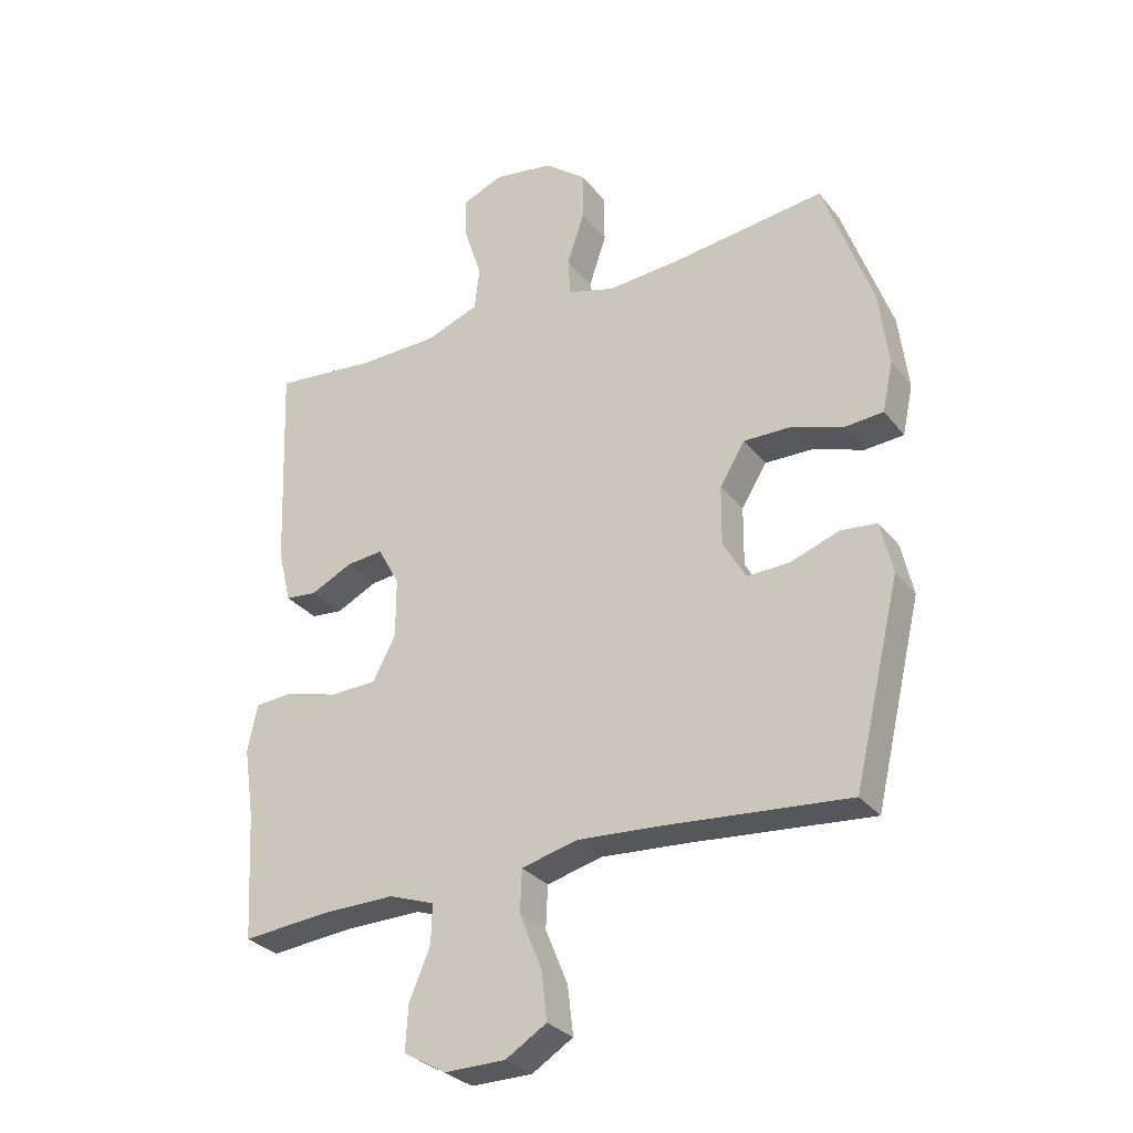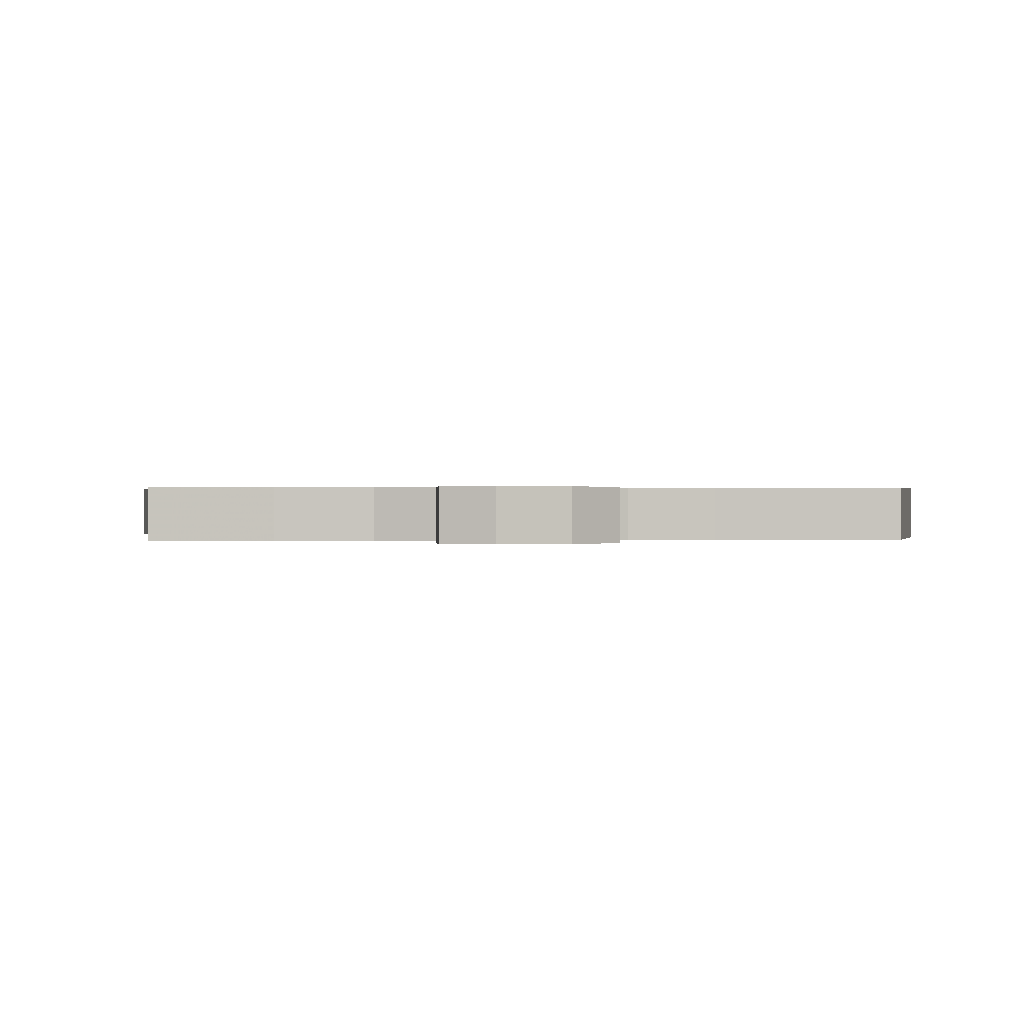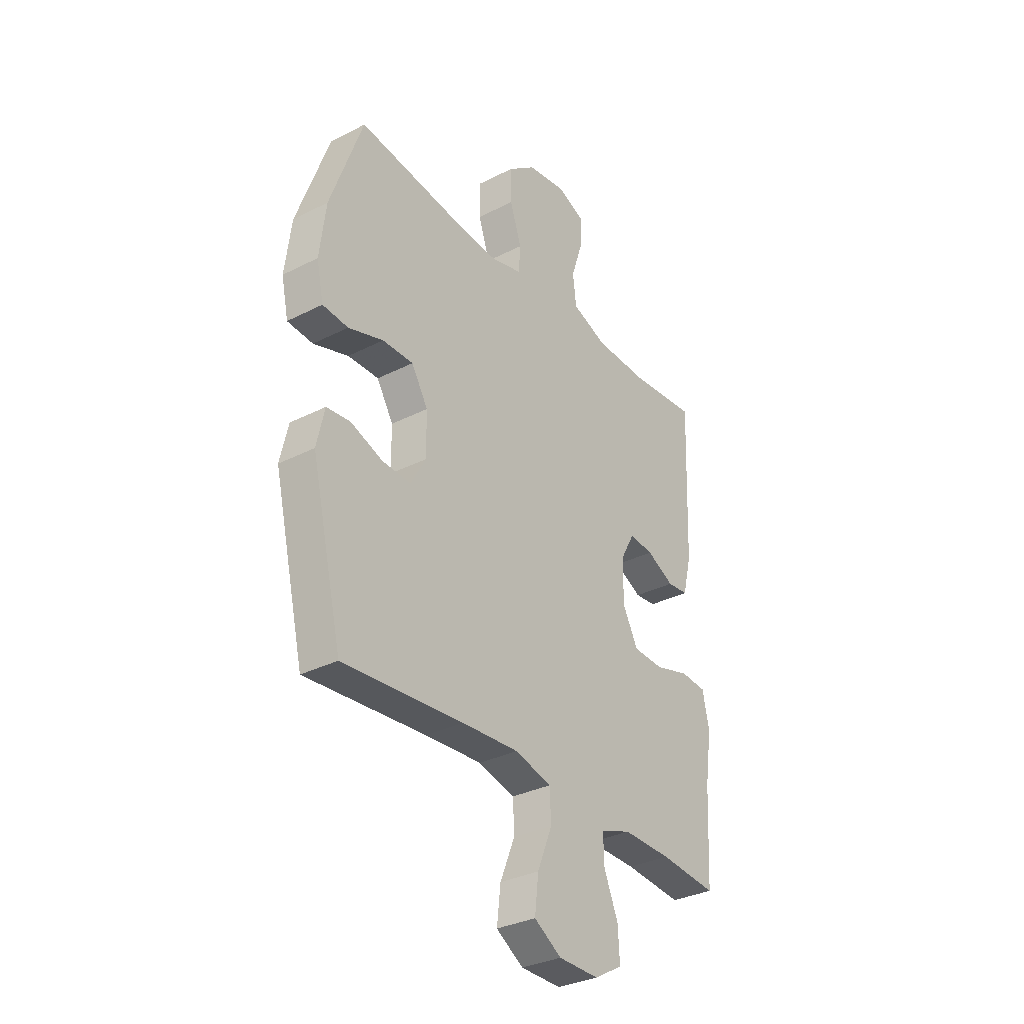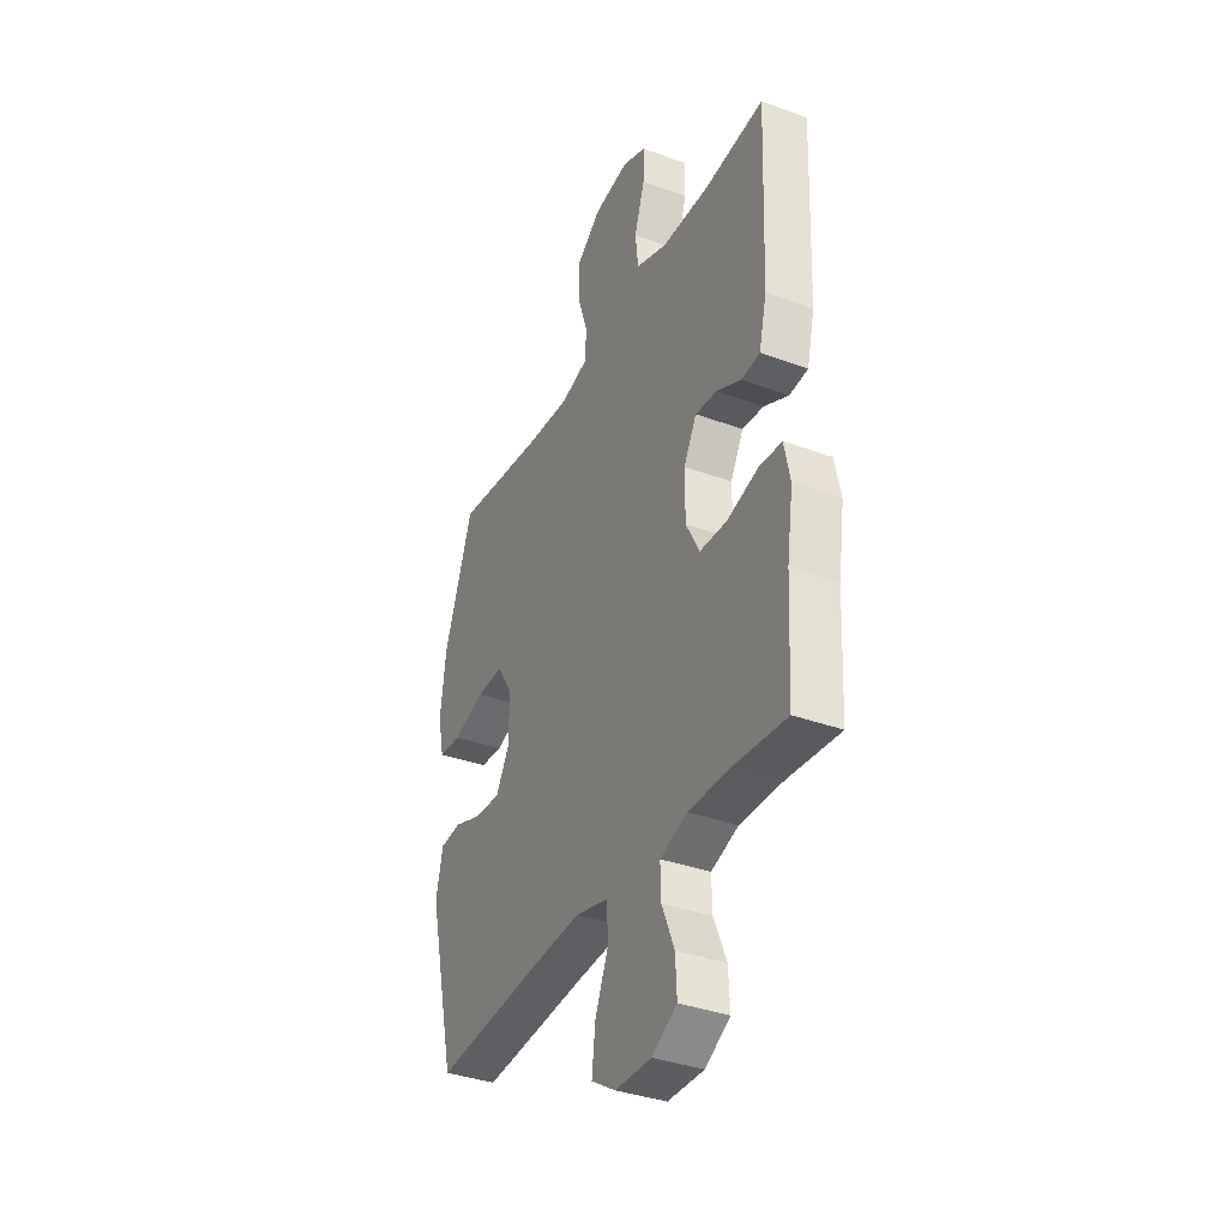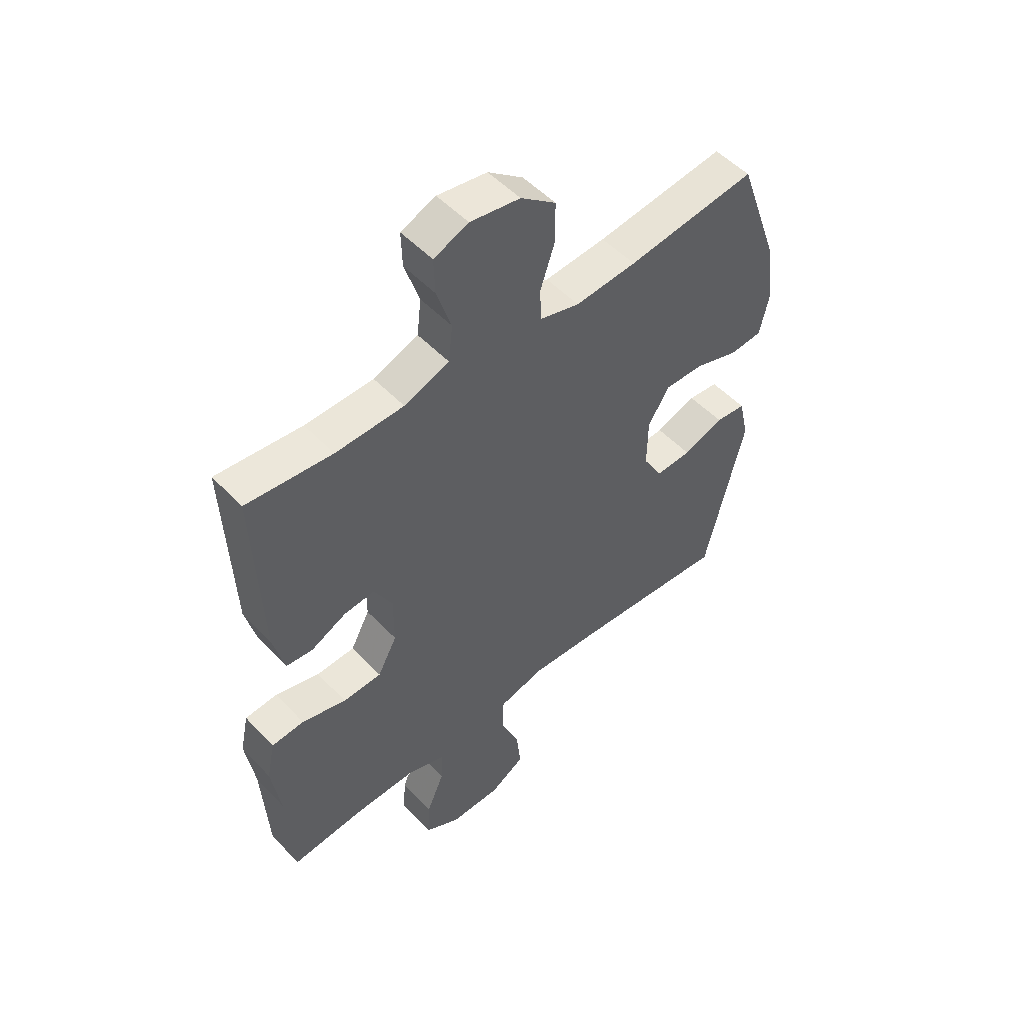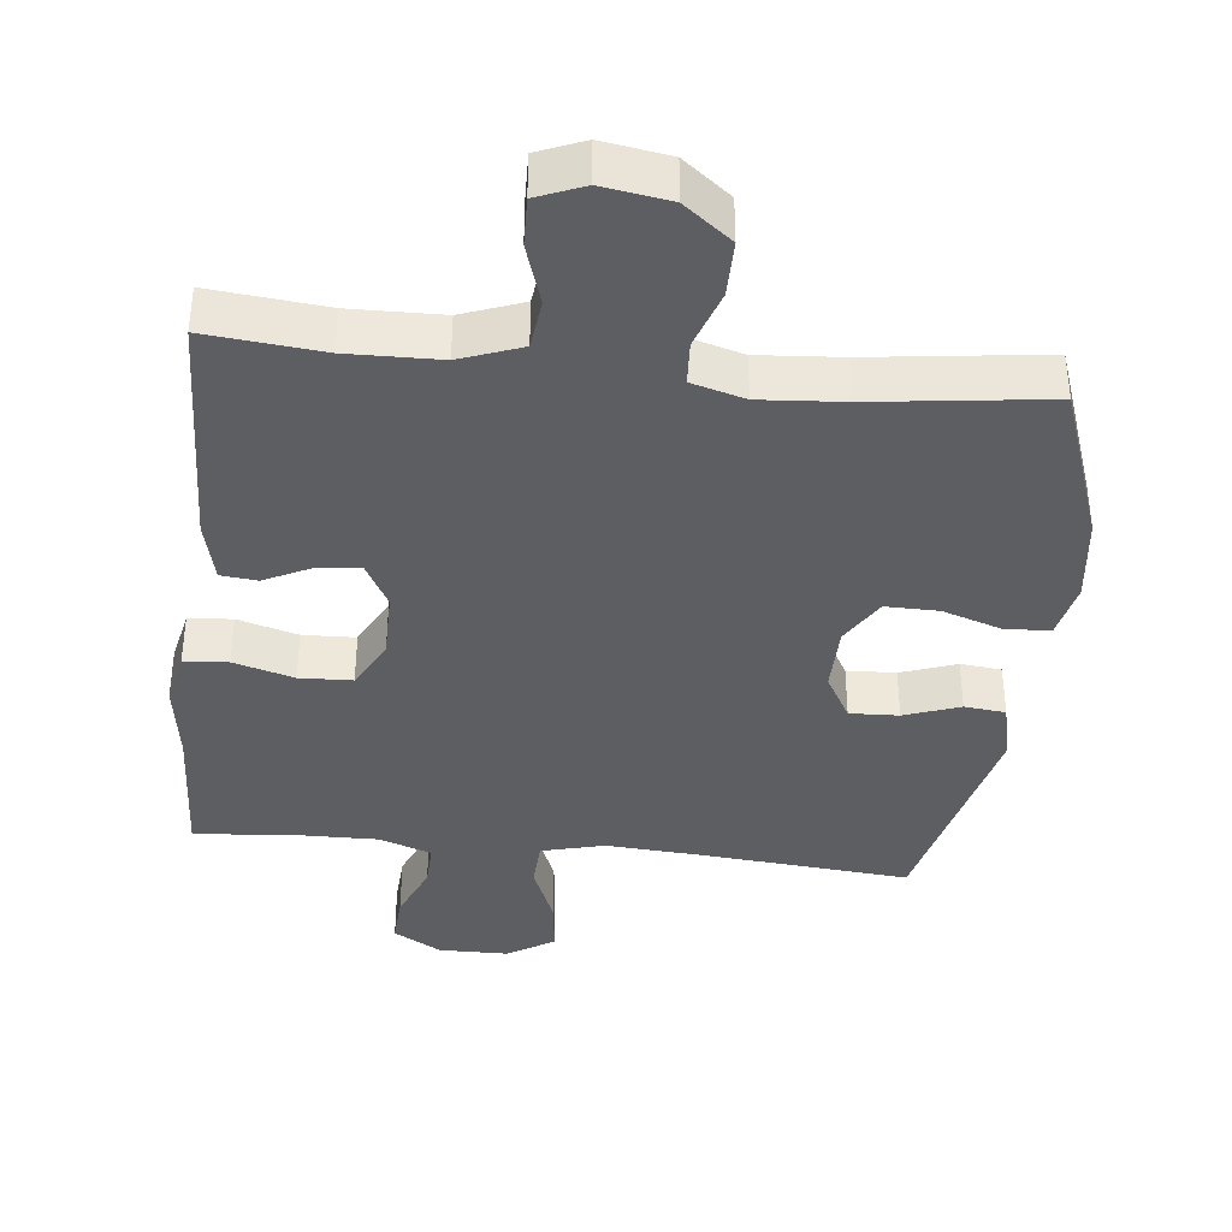
<metadata>
{"format":"obj","ext":"obj","renderer":"f3d","projection":"perspective","resolution":1024,"background":"white","views":[{"elev":-29.8,"azim":30.8,"up":"+Z"},{"elev":0.3,"azim":-6.7,"up":"+Y"},{"elev":-32.6,"azim":125.4,"up":"+Z"},{"elev":-36.1,"azim":-115.7,"up":"+Z"},{"elev":51.8,"azim":-41.8,"up":"+Z"},{"elev":-38.3,"azim":-6.3,"up":"+Y"}]}
</metadata>
<code>
v 0.5 0.07 -0.5
v 0.208 0.07 -0.475
v 0.07 0.07 -0.466
v -0.019 0.07 -0.489
v -0.022 0.07 -0.557
v 0.014 0.07 -0.645
v 0.023 0.07 -0.723
v -0.043 0.07 -0.764
v -0.141 0.07 -0.765
v -0.209 0.07 -0.726
v -0.205 0.07 -0.655
v -0.171 0.07 -0.574
v -0.169 0.07 -0.511
v -0.243 0.07 -0.485
v -0.361 0.07 -0.487
v -0.5 0.07 -0.5
v -0.511 0.07 -0.297
v -0.528 0.07 -0.183
v -0.512 0.07 -0.107
v -0.45 0.07 -0.102
v -0.365 0.07 -0.126
v -0.291 0.07 -0.123
v -0.254 0.07 -0.053
v -0.254 0.07 0.043
v -0.289 0.07 0.107
v -0.348 0.07 0.101
v -0.415 0.07 0.068
v -0.466 0.07 0.073
v -0.487 0.07 0.159
v -0.5 0.07 0.5
v -0.337 0.07 0.484
v -0.207 0.07 0.487
v -0.121 0.07 0.519
v -0.113 0.07 0.589
v -0.141 0.07 0.675
v -0.143 0.07 0.743
v -0.077 0.07 0.77
v 0.018 0.07 0.755
v 0.085 0.07 0.703
v 0.085 0.07 0.624
v 0.057 0.07 0.541
v 0.061 0.07 0.48
v 0.136 0.07 0.459
v 0.253 0.07 0.468
v 0.5 0.07 0.5
v 0.579 0.07 0.278
v 0.594 0.07 0.157
v 0.577 0.07 0.078
v 0.515 0.07 0.073
v 0.43 0.07 0.101
v 0.355 0.07 0.102
v 0.315 0.07 0.036
v 0.314 0.07 -0.059
v 0.351 0.07 -0.124
v 0.42 0.07 -0.121
v 0.498 0.07 -0.093
v 0.556 0.07 -0.099
v 0.575 0.07 -0.183
v 0.5 0 -0.5
v 0.208 0 -0.475
v 0.07 0 -0.466
v -0.019 0 -0.489
v -0.022 0 -0.557
v 0.014 0 -0.645
v 0.023 0 -0.723
v -0.043 0 -0.764
v -0.141 0 -0.765
v -0.209 0 -0.726
v -0.205 0 -0.655
v -0.171 0 -0.574
v -0.169 0 -0.511
v -0.243 0 -0.485
v -0.361 0 -0.487
v -0.5 0 -0.5
v -0.511 0 -0.297
v -0.528 0 -0.183
v -0.512 0 -0.107
v -0.45 0 -0.102
v -0.365 0 -0.126
v -0.291 0 -0.123
v -0.254 0 -0.053
v -0.254 0 0.043
v -0.289 0 0.107
v -0.348 0 0.101
v -0.415 0 0.068
v -0.466 0 0.073
v -0.487 0 0.159
v -0.5 0 0.5
v -0.337 0 0.484
v -0.207 0 0.487
v -0.121 0 0.519
v -0.113 0 0.589
v -0.141 0 0.675
v -0.143 0 0.743
v -0.077 0 0.77
v 0.018 0 0.755
v 0.085 0 0.703
v 0.085 0 0.624
v 0.057 0 0.541
v 0.061 0 0.48
v 0.136 0 0.459
v 0.253 0 0.468
v 0.5 0 0.5
v 0.579 0 0.278
v 0.594 0 0.157
v 0.577 0 0.078
v 0.515 0 0.073
v 0.43 0 0.101
v 0.355 0 0.102
v 0.315 0 0.036
v 0.314 0 -0.059
v 0.351 0 -0.124
v 0.42 0 -0.121
v 0.498 0 -0.093
v 0.556 0 -0.099
v 0.575 0 -0.183
f 55 56 57 58
f 54 55 58 1
f 53 54 1 2
f 52 53 2 3
f 47 48 49 50
f 47 50 51
f 44 45 46 47
f 43 44 47 51
f 42 43 51 52
f 38 39 40 41
f 38 41 42
f 37 38 42
f 34 35 36 37
f 33 34 37 42
f 32 33 42 52
f 28 29 30 31
f 26 27 28 31
f 25 26 31 32
f 24 25 32 52
f 18 19 20 21
f 17 18 21 22
f 15 16 17 22
f 14 15 22 23
f 9 10 11 12
f 9 12 13
f 8 9 13
f 5 6 7 8
f 4 5 8 13
f 14 23 24 52
f 13 14 52
f 3 4 13 52
f 116 115 114 113
f 59 116 113 112
f 60 59 112 111
f 61 60 111 110
f 108 107 106 105
f 109 108 105
f 105 104 103 102
f 109 105 102 101
f 110 109 101 100
f 99 98 97 96
f 100 99 96
f 100 96 95
f 95 94 93 92
f 100 95 92 91
f 110 100 91 90
f 89 88 87 86
f 89 86 85 84
f 90 89 84 83
f 110 90 83 82
f 79 78 77 76
f 80 79 76 75
f 80 75 74 73
f 81 80 73 72
f 70 69 68 67
f 71 70 67
f 71 67 66
f 66 65 64 63
f 71 66 63 62
f 110 82 81 72
f 110 72 71
f 110 71 62 61
f 1 59 60 2
f 2 60 61 3
f 3 61 62 4
f 4 62 63 5
f 5 63 64 6
f 6 64 65 7
f 7 65 66 8
f 8 66 67 9
f 9 67 68 10
f 10 68 69 11
f 11 69 70 12
f 12 70 71 13
f 13 71 72 14
f 14 72 73 15
f 15 73 74 16
f 16 74 75 17
f 17 75 76 18
f 18 76 77 19
f 19 77 78 20
f 20 78 79 21
f 21 79 80 22
f 22 80 81 23
f 23 81 82 24
f 24 82 83 25
f 25 83 84 26
f 26 84 85 27
f 27 85 86 28
f 28 86 87 29
f 29 87 88 30
f 30 88 89 31
f 31 89 90 32
f 32 90 91 33
f 33 91 92 34
f 34 92 93 35
f 35 93 94 36
f 36 94 95 37
f 37 95 96 38
f 38 96 97 39
f 39 97 98 40
f 40 98 99 41
f 41 99 100 42
f 42 100 101 43
f 43 101 102 44
f 44 102 103 45
f 45 103 104 46
f 46 104 105 47
f 47 105 106 48
f 48 106 107 49
f 49 107 108 50
f 50 108 109 51
f 51 109 110 52
f 52 110 111 53
f 53 111 112 54
f 54 112 113 55
f 55 113 114 56
f 56 114 115 57
f 57 115 116 58
f 58 116 59 1

</code>
